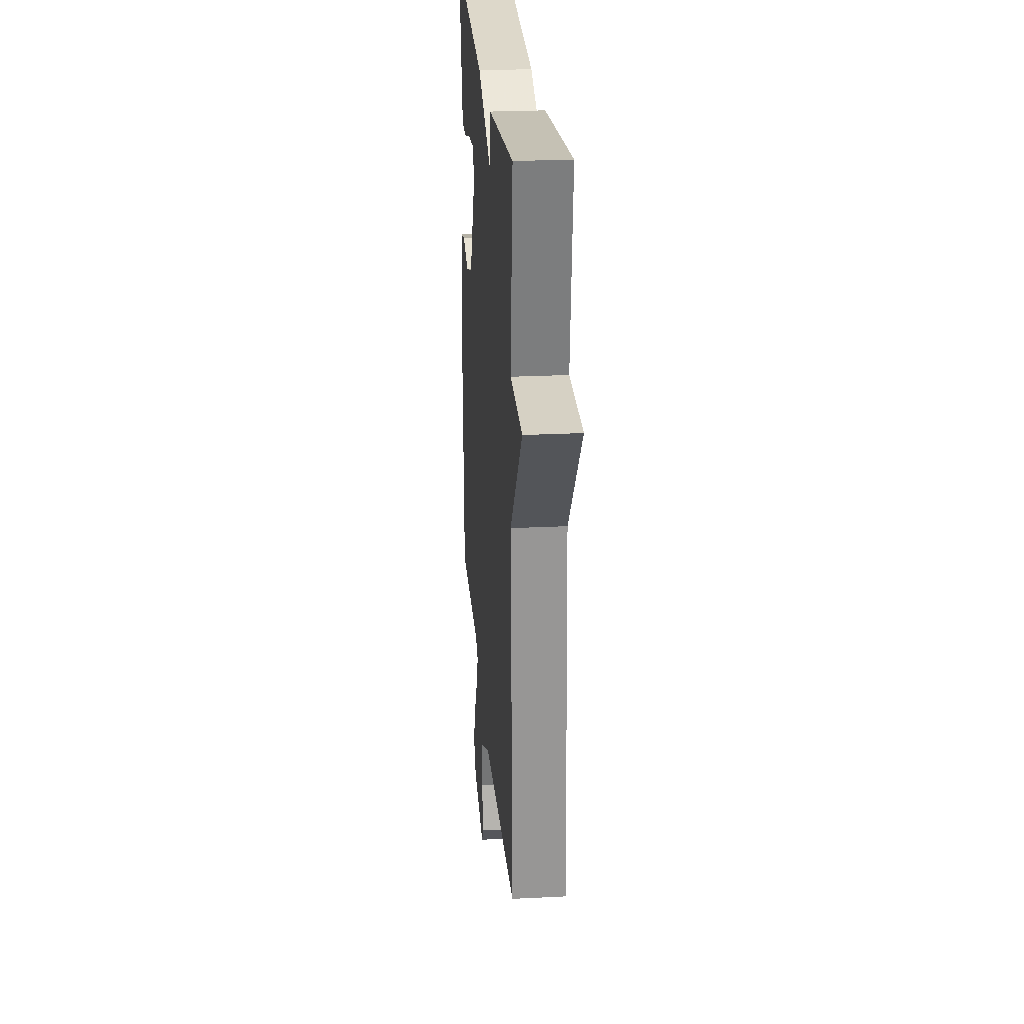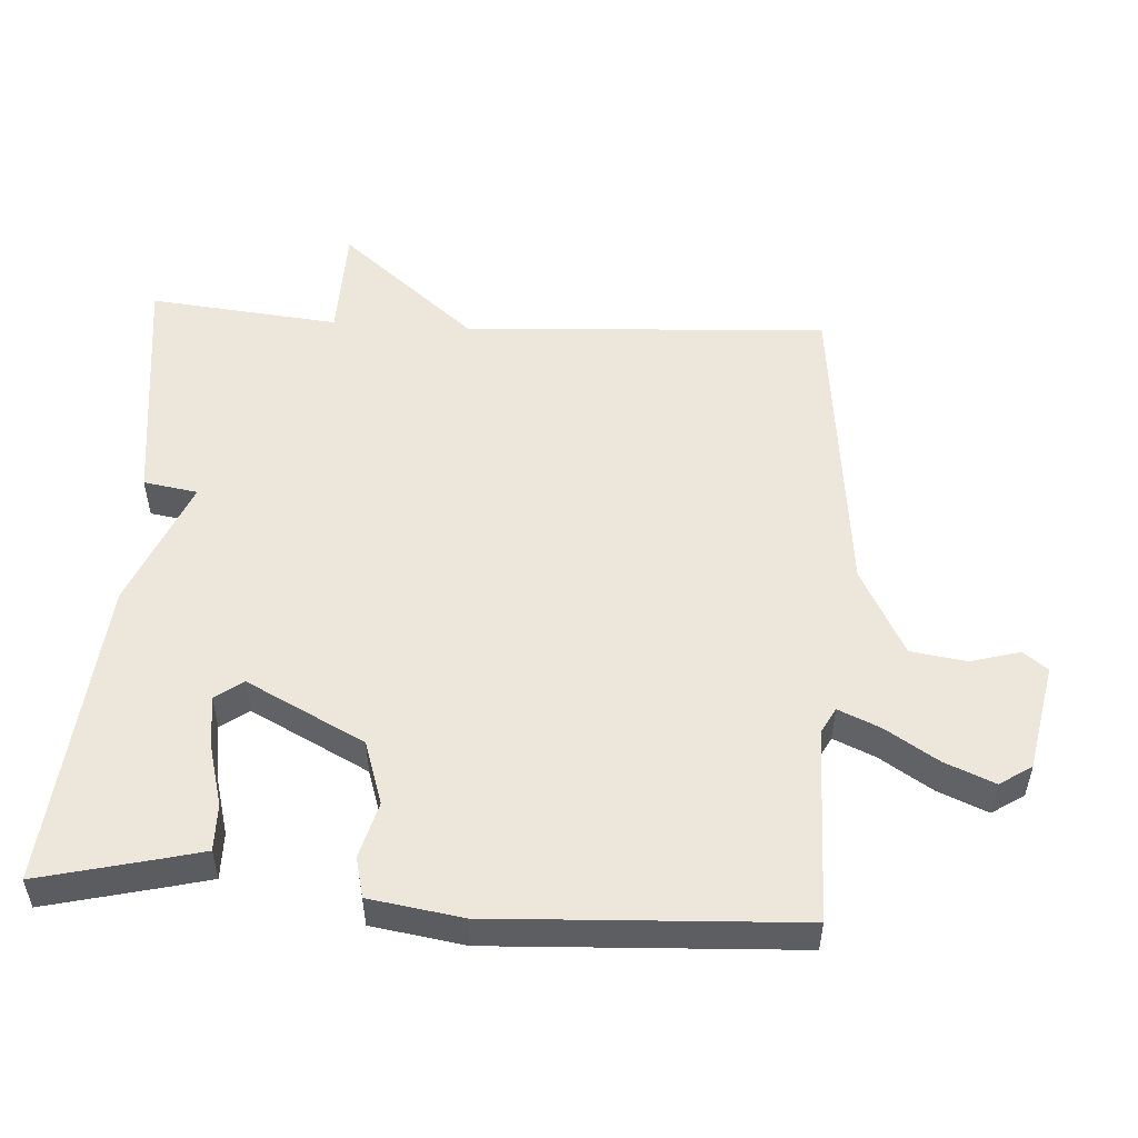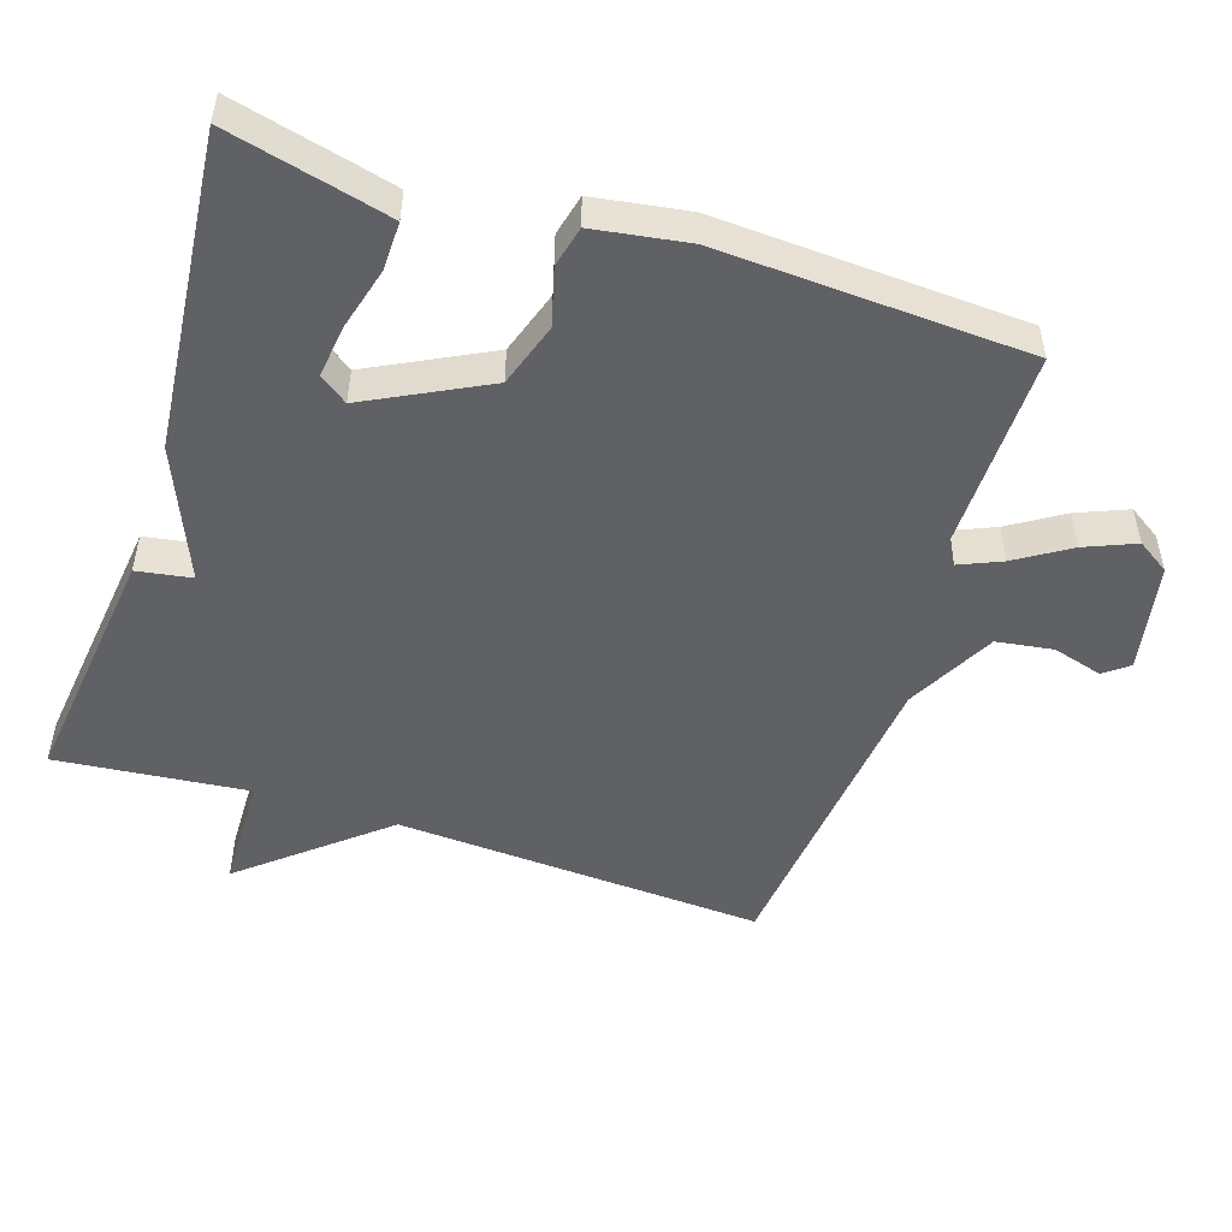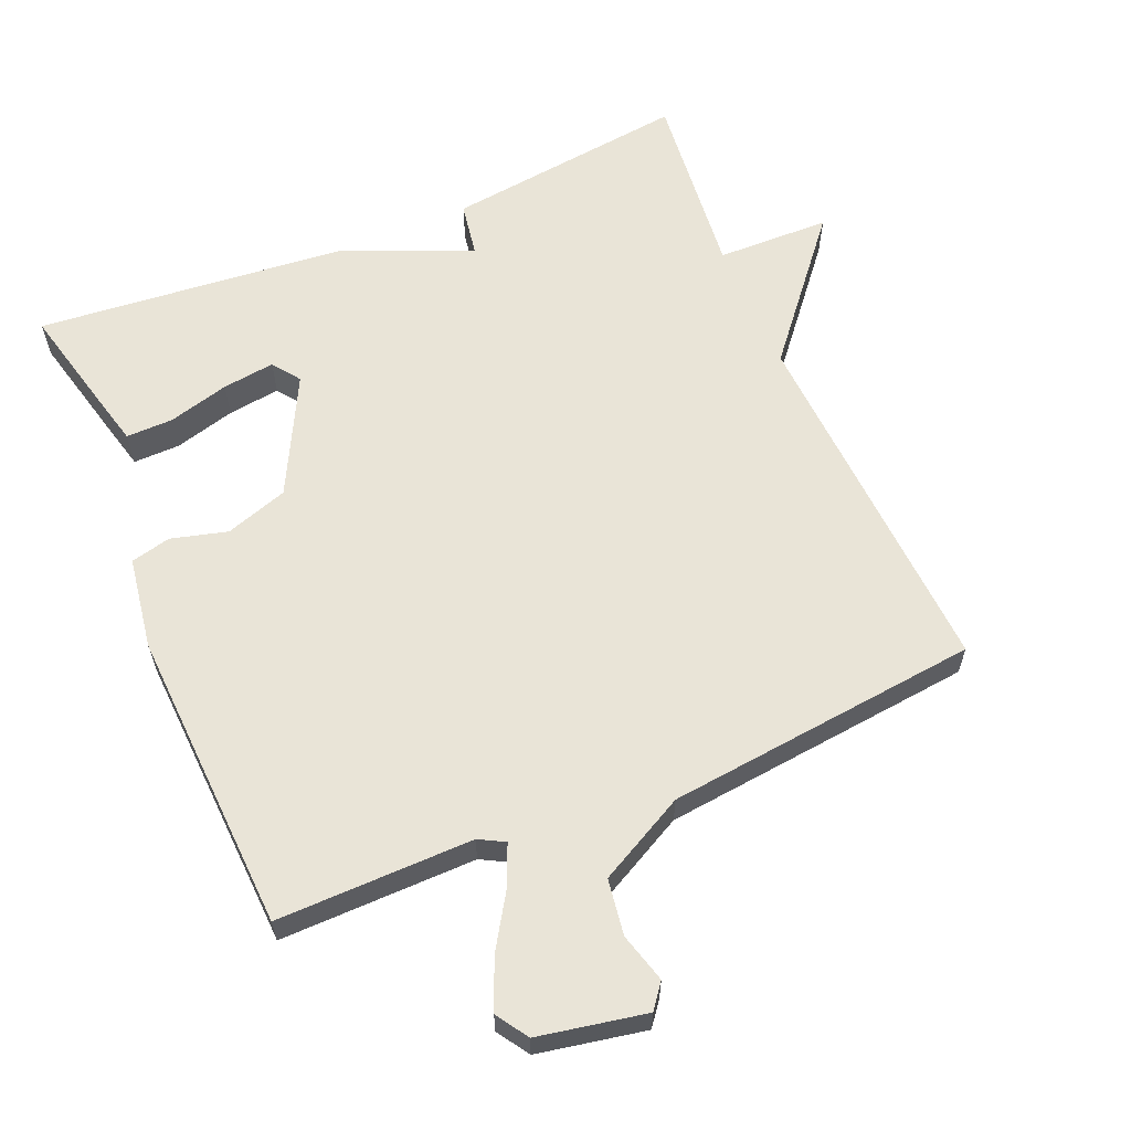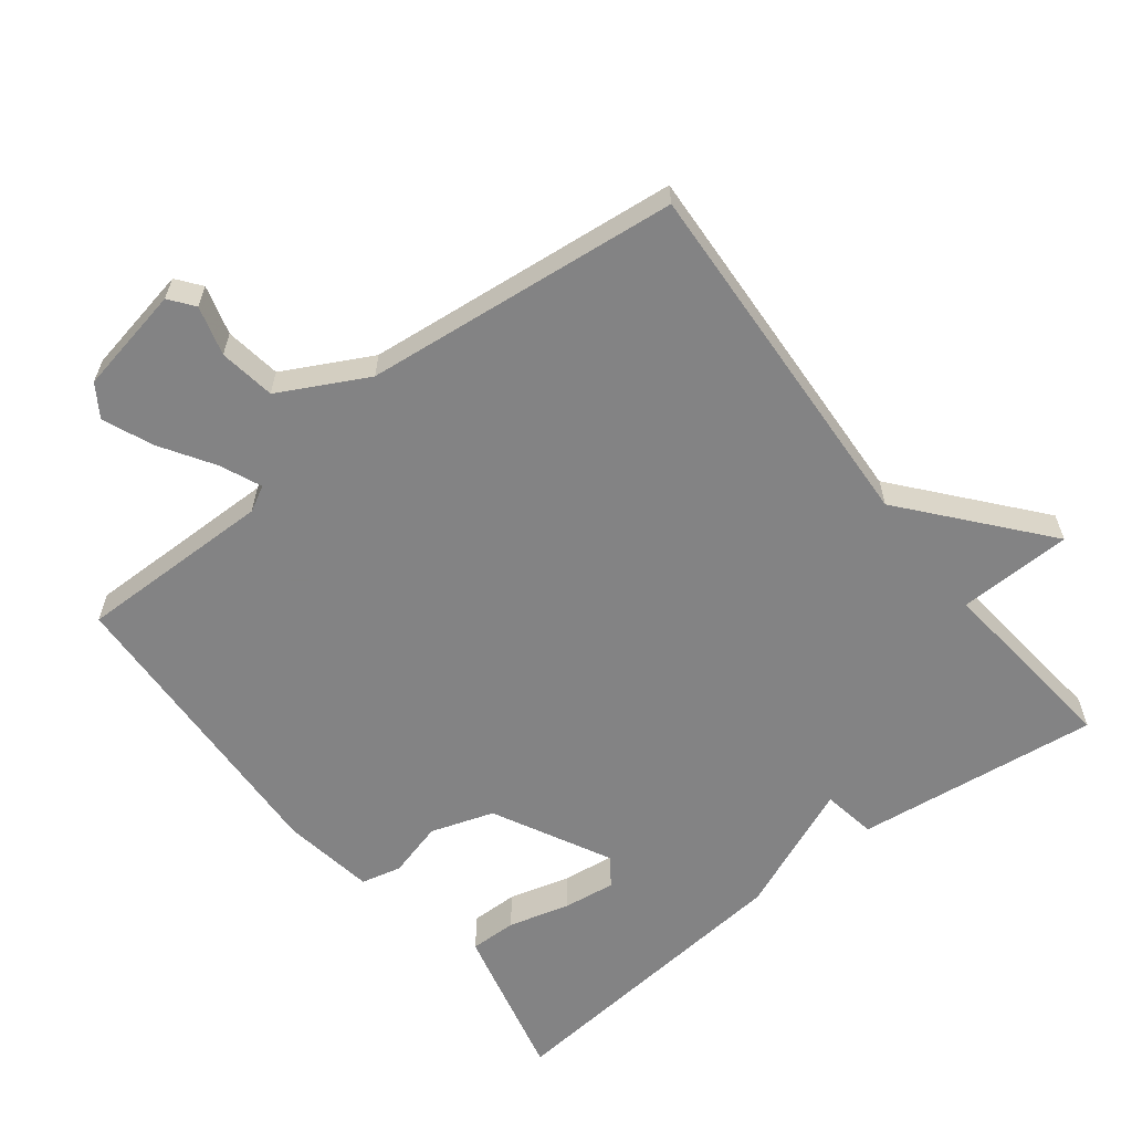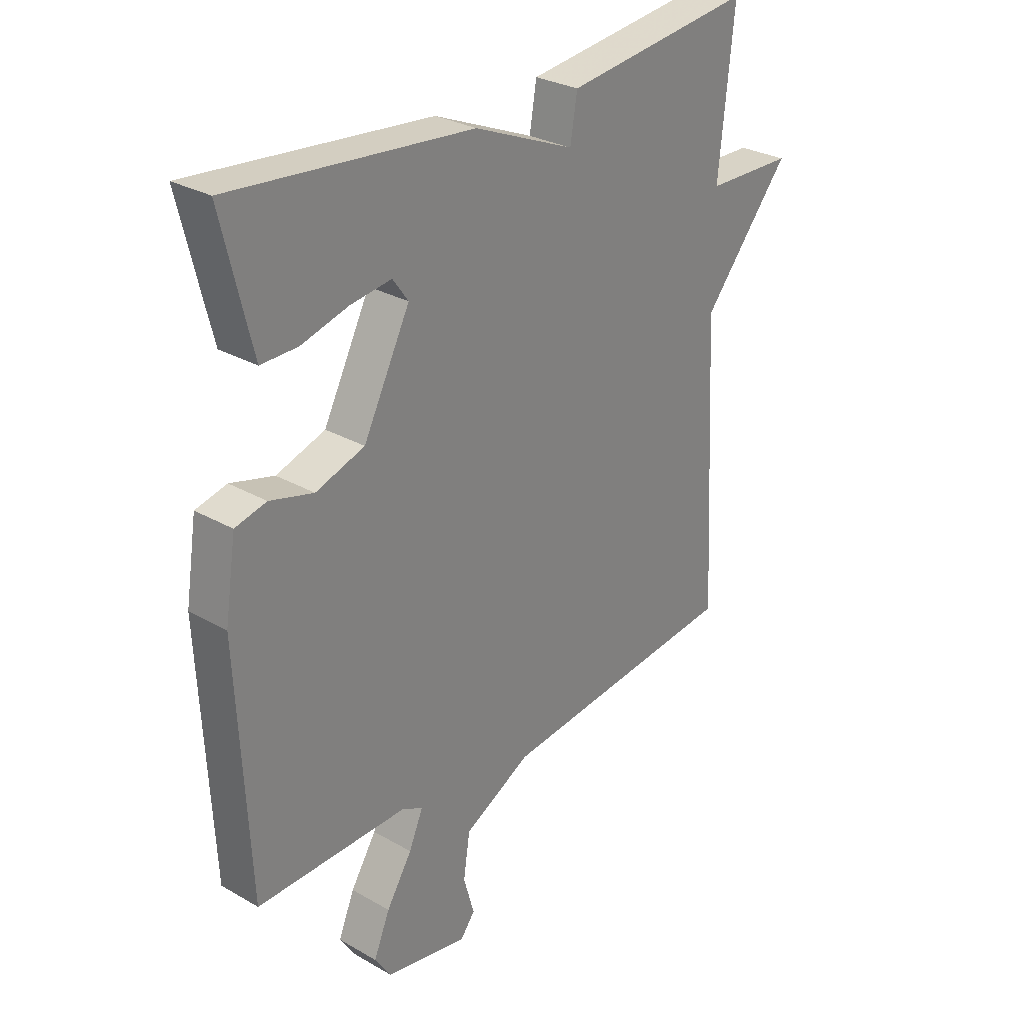
<metadata>
{"format":"obj","ext":"obj","renderer":"f3d","projection":"perspective","resolution":1024,"background":"white","views":[{"elev":25.5,"azim":-94.6,"up":"+Z"},{"elev":52.5,"azim":93.5,"up":"+Y"},{"elev":-50.3,"azim":71.9,"up":"+Y"},{"elev":61.2,"azim":157.0,"up":"+Y"},{"elev":-61.1,"azim":-142.1,"up":"+Y"},{"elev":28.9,"azim":130.5,"up":"+Z"}]}
</metadata>
<code>
v -0.5 0.07 0.5
v -0.148 0.07 0.457
v -0.135 0.07 0.379
v 0.052 0.07 0.457
v 0.5 0.07 0.5
v 0.459 0.07 0.33
v 0.444 0.07 0.27
v 0.376 0.07 0.271
v 0.288 0.07 0.295
v 0.212 0.07 0.305
v 0.183 0.07 0.265
v 0.27 0.07 0.095
v 0.361 0.07 0.065
v 0.442 0.07 0.087
v 0.5 0.07 0.073
v 0.521 0.07 -0.061
v 0.5 0.07 -0.5
v 0.217 0.07 -0.497
v 0.18 0.07 -0.517
v 0.206 0.07 -0.577
v 0.254 0.07 -0.653
v 0.284 0.07 -0.725
v 0.254 0.07 -0.771
v 0.099 0.07 -0.801
v 0.072 0.07 -0.766
v 0.092 0.07 -0.695
v 0.08 0.07 -0.614
v -0.046 0.07 -0.548
v -0.5 0.07 -0.5
v -0.472 0.07 0.026
v -0.636 0.07 0.222
v -0.472 0.07 0.226
v -0.5 0 0.5
v -0.148 0 0.457
v -0.135 0 0.379
v 0.052 0 0.457
v 0.5 0 0.5
v 0.459 0 0.33
v 0.444 0 0.27
v 0.376 0 0.271
v 0.288 0 0.295
v 0.212 0 0.305
v 0.183 0 0.265
v 0.27 0 0.095
v 0.361 0 0.065
v 0.442 0 0.087
v 0.5 0 0.073
v 0.521 0 -0.061
v 0.5 0 -0.5
v 0.217 0 -0.497
v 0.18 0 -0.517
v 0.206 0 -0.577
v 0.254 0 -0.653
v 0.284 0 -0.725
v 0.254 0 -0.771
v 0.099 0 -0.801
v 0.072 0 -0.766
v 0.092 0 -0.695
v 0.08 0 -0.614
v -0.046 0 -0.548
v -0.5 0 -0.5
v -0.472 0 0.026
v -0.636 0 0.222
v -0.472 0 0.226
f 30 31 32
f 28 29 30
f 27 28 30 32
f 24 25 26
f 23 24 26
f 22 23 26
f 21 22 26
f 20 21 26
f 19 20 26 27
f 16 17 18
f 15 16 18
f 14 15 18
f 13 14 18
f 12 13 18 19
f 27 32 1
f 19 27 1
f 12 19 1
f 11 12 1
f 7 8 9
f 6 7 9
f 5 6 9
f 4 5 9
f 3 4 9
f 1 2 3
f 11 1 3
f 10 11 3
f 3 9 10
f 64 63 62
f 62 61 60
f 64 62 60 59
f 58 57 56
f 58 56 55
f 58 55 54
f 58 54 53
f 58 53 52
f 59 58 52 51
f 50 49 48
f 50 48 47
f 50 47 46
f 50 46 45
f 51 50 45 44
f 33 64 59
f 33 59 51
f 33 51 44
f 33 44 43
f 41 40 39
f 41 39 38
f 41 38 37
f 41 37 36
f 41 36 35
f 35 34 33
f 35 33 43
f 35 43 42
f 42 41 35
f 1 33 34 2
f 2 34 35 3
f 3 35 36 4
f 4 36 37 5
f 5 37 38 6
f 6 38 39 7
f 7 39 40 8
f 8 40 41 9
f 9 41 42 10
f 10 42 43 11
f 11 43 44 12
f 12 44 45 13
f 13 45 46 14
f 14 46 47 15
f 15 47 48 16
f 16 48 49 17
f 17 49 50 18
f 18 50 51 19
f 19 51 52 20
f 20 52 53 21
f 21 53 54 22
f 22 54 55 23
f 23 55 56 24
f 24 56 57 25
f 25 57 58 26
f 26 58 59 27
f 27 59 60 28
f 28 60 61 29
f 29 61 62 30
f 30 62 63 31
f 31 63 64 32
f 32 64 33 1

</code>
